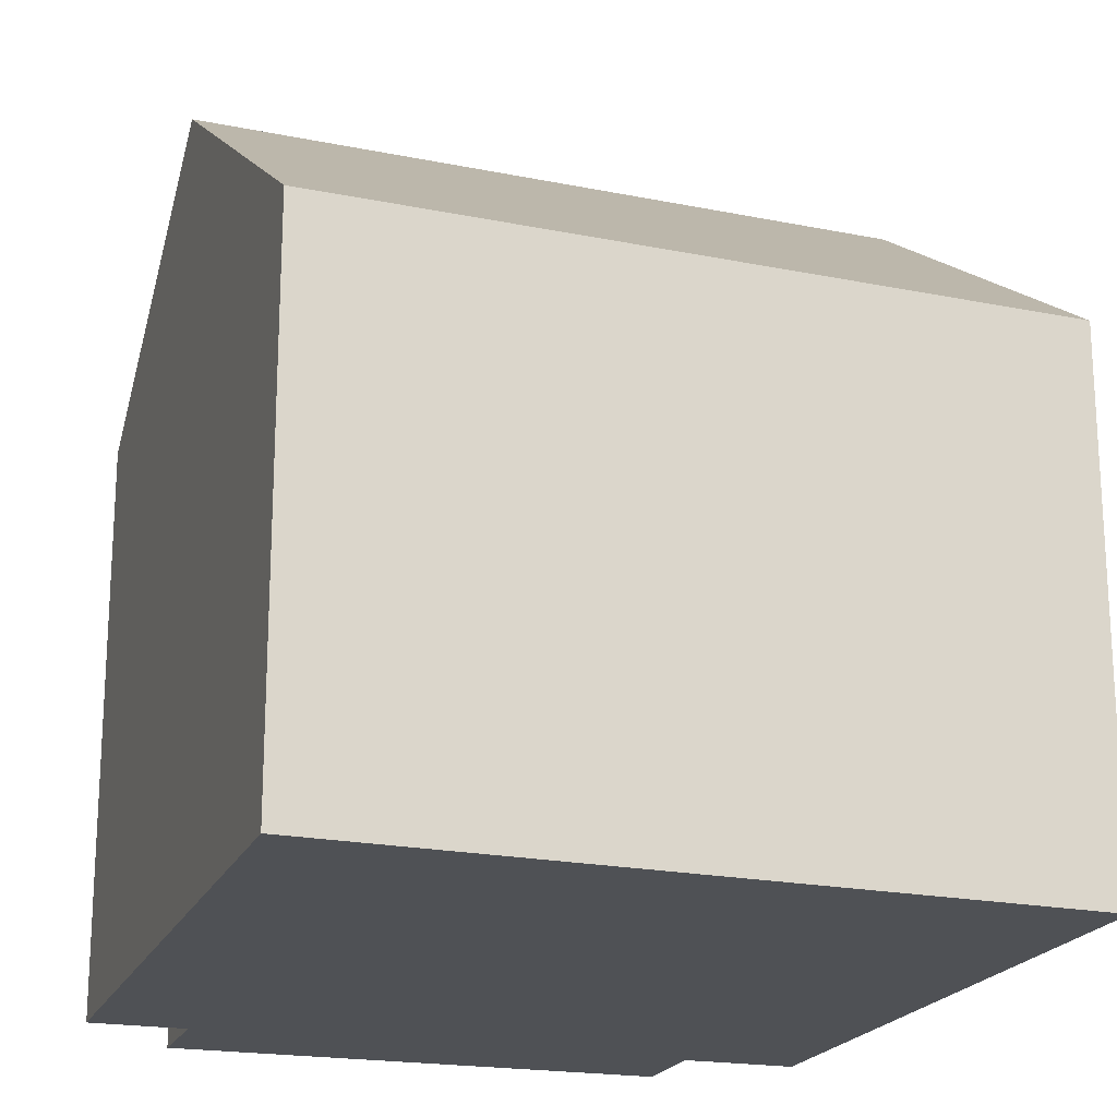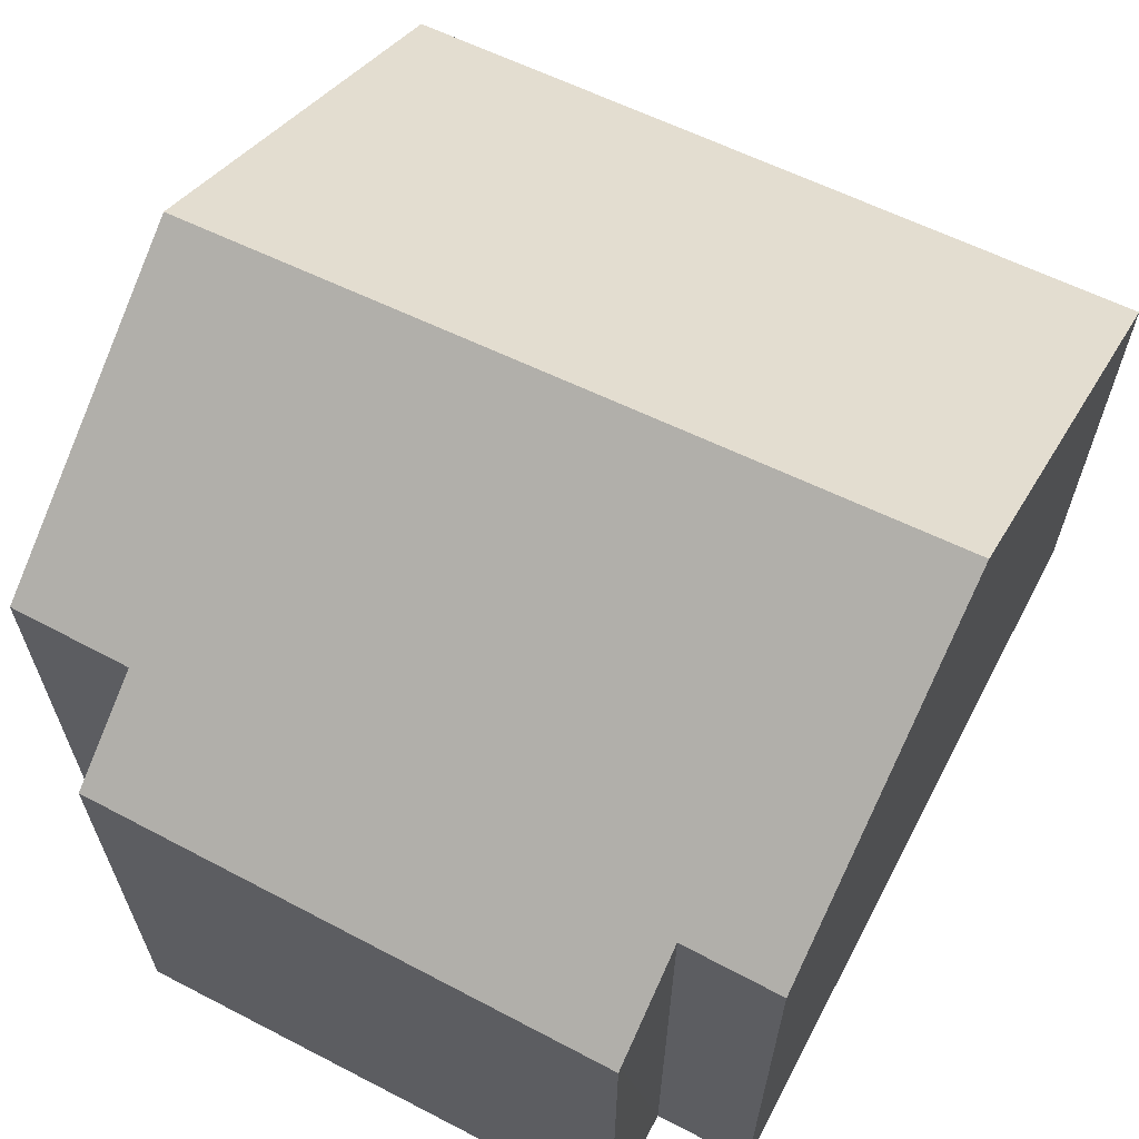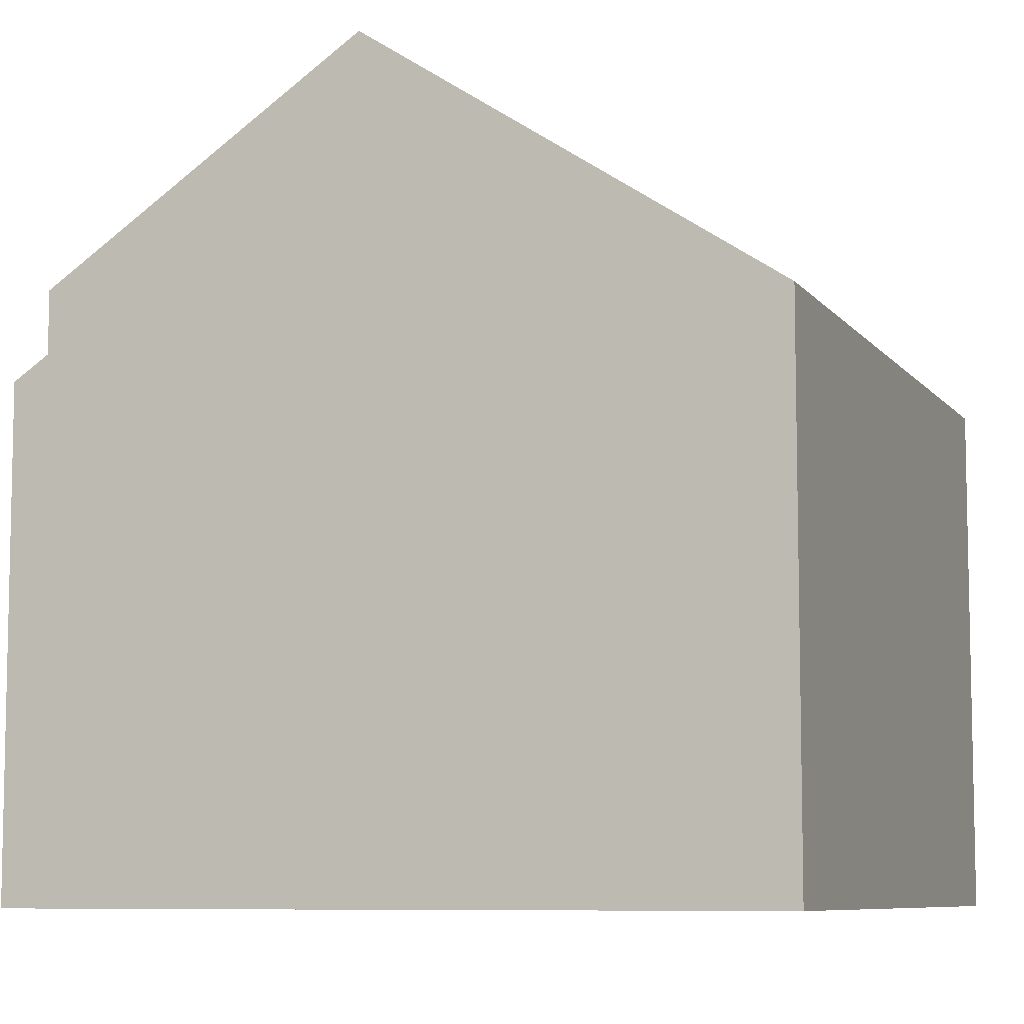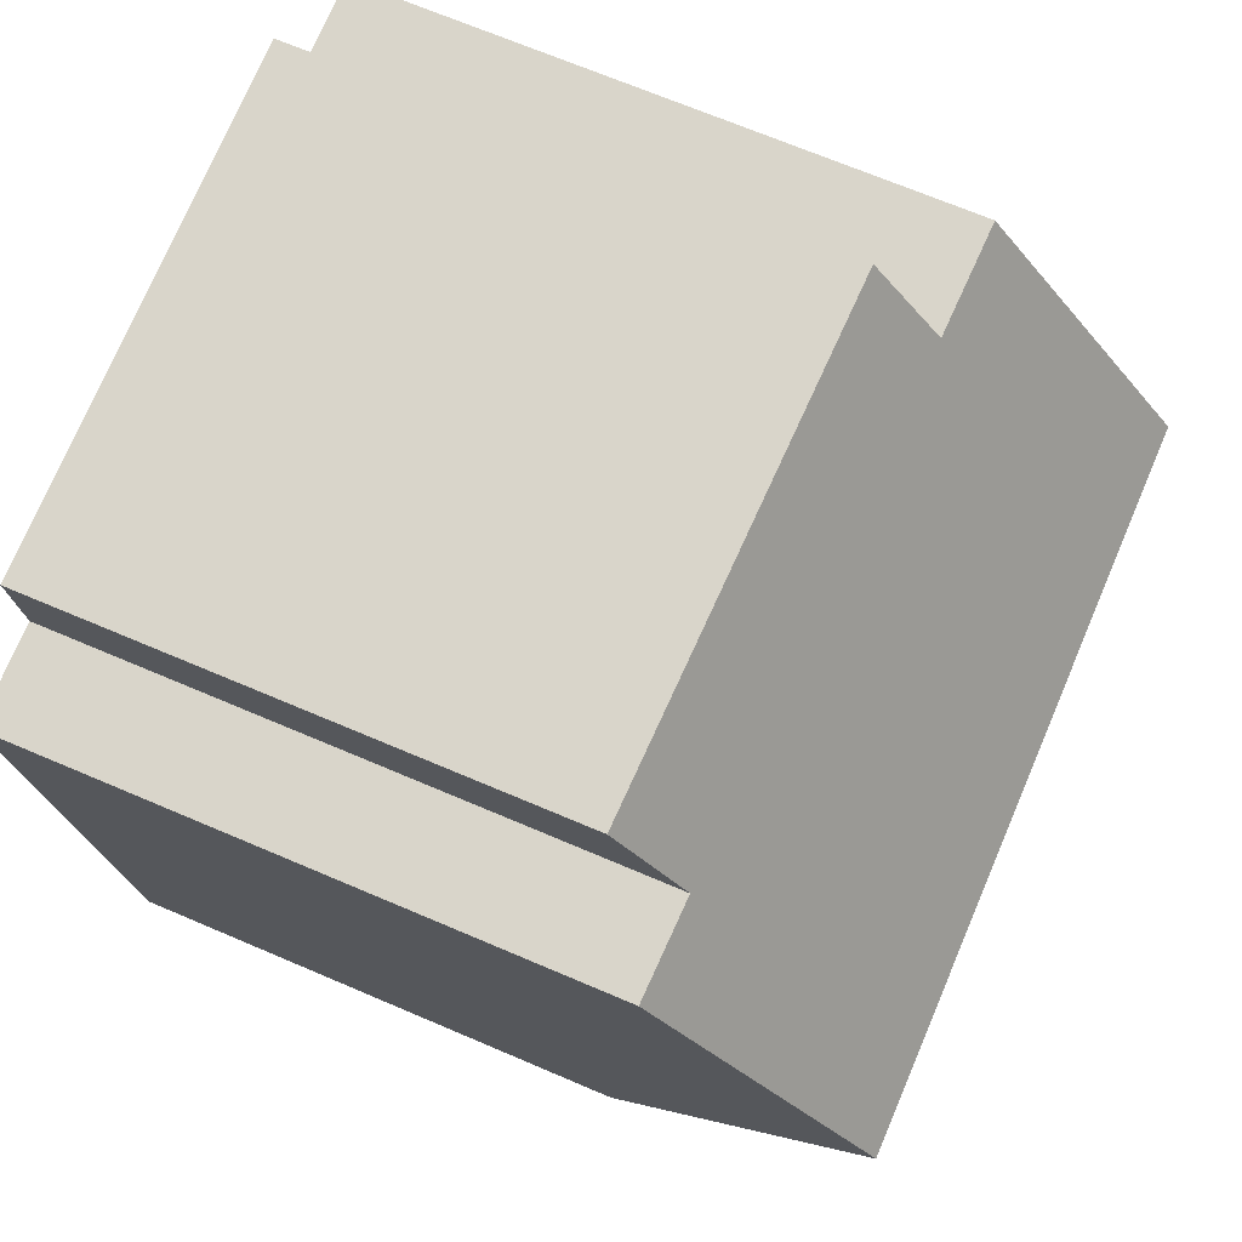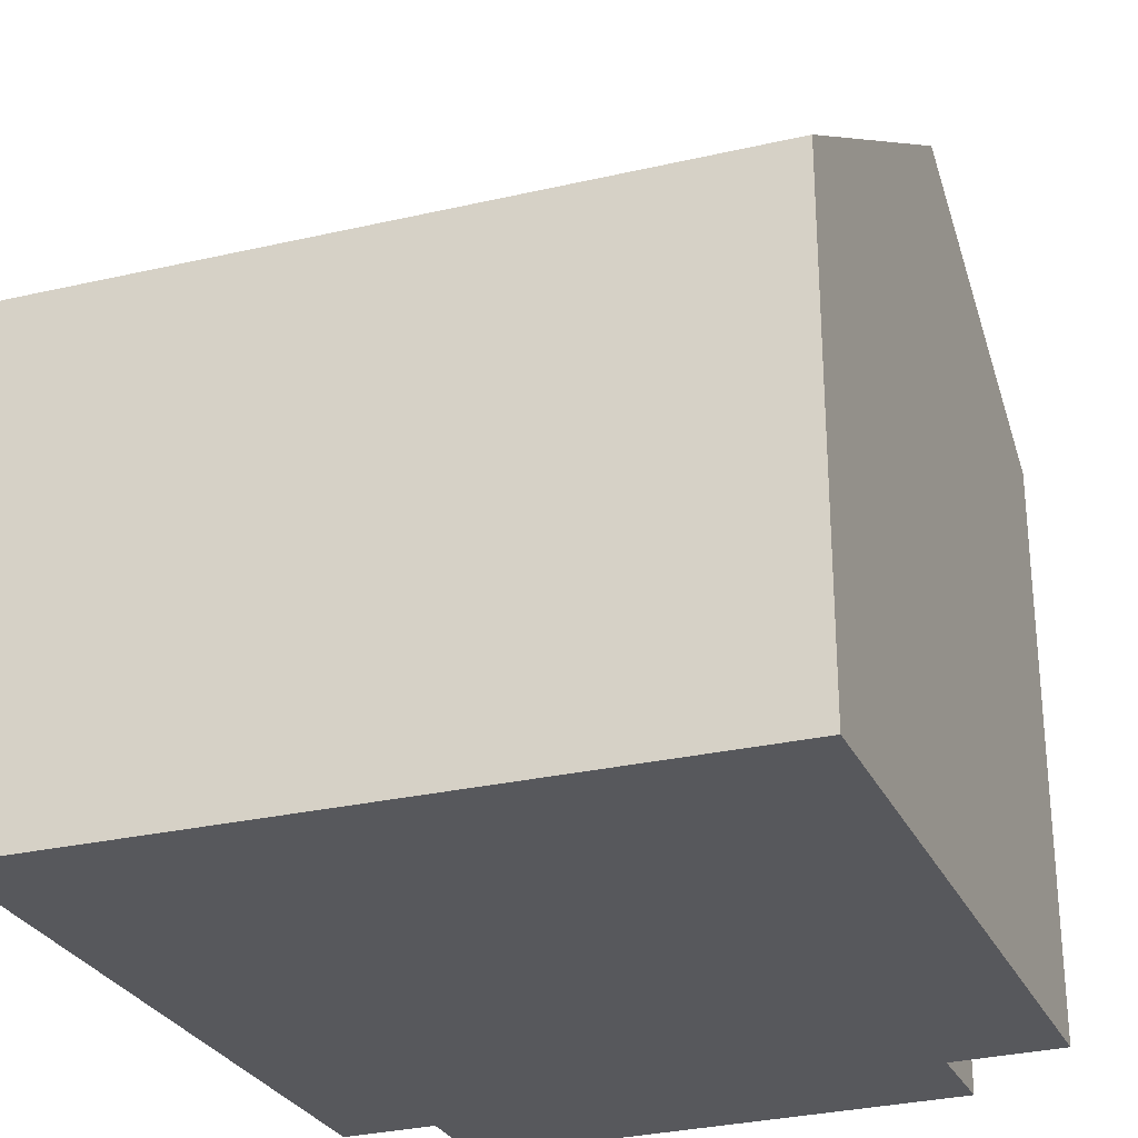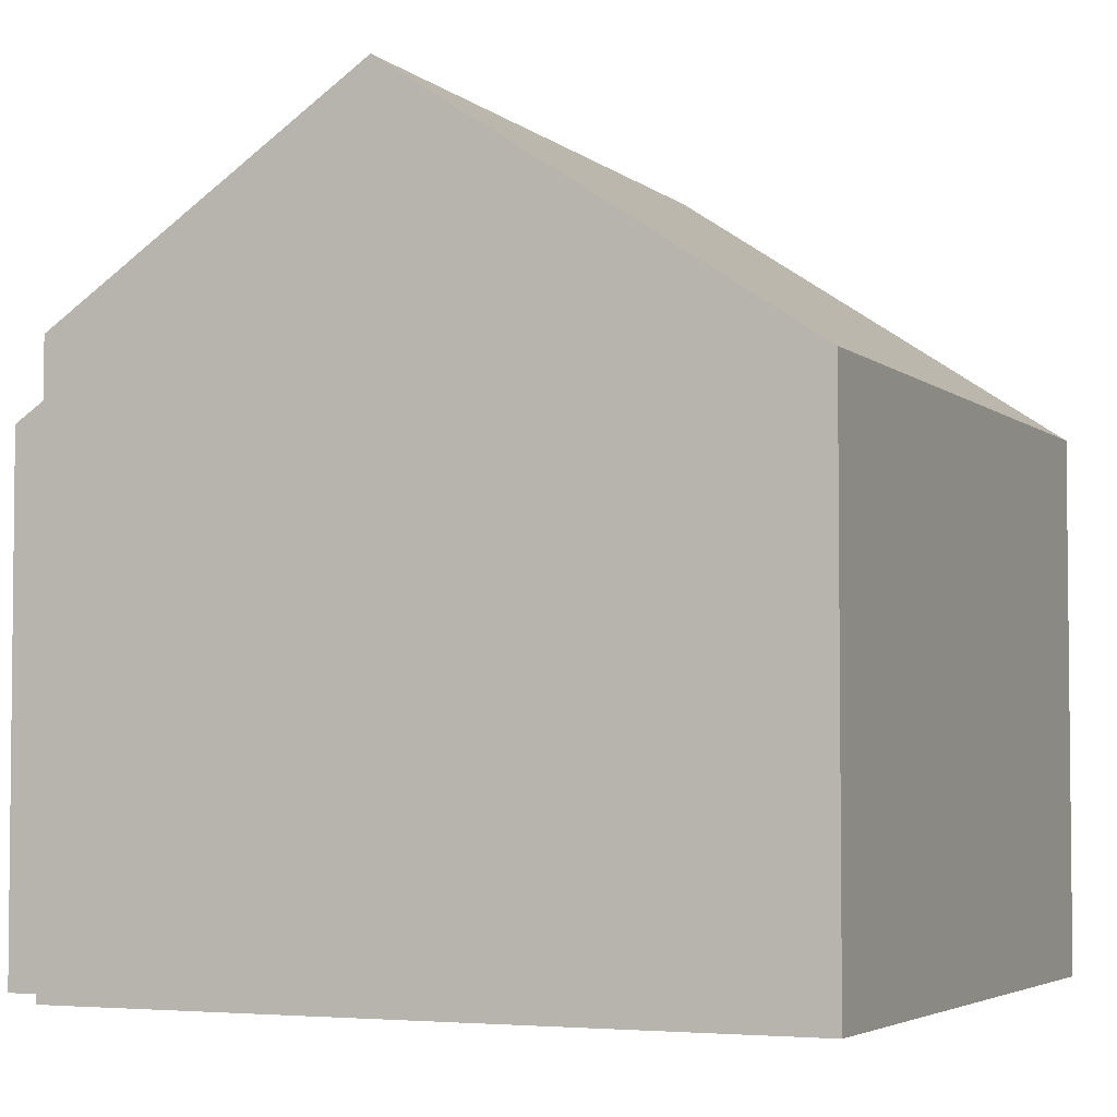
<metadata>
{"format":"obj","ext":"obj","renderer":"f3d","projection":"perspective","resolution":1024,"background":"white","views":[{"elev":-20.1,"azim":167.1,"up":"+Y"},{"elev":66.2,"azim":33.0,"up":"+Y"},{"elev":-7.9,"azim":118.4,"up":"+Y"},{"elev":68.8,"azim":113.2,"up":"+Z"},{"elev":-28.4,"azim":-153.1,"up":"+Y"},{"elev":-4.0,"azim":121.2,"up":"+Y"}]}
</metadata>
<code>
v  9.312 9.806 3.842
v  8.491 7.197 7.95
v  9.691 7.165 7.836
v  0.478 9.806 5.038
v  7.334 6.409 9.314
v  2.243 7.34 8.577
v  2.358 6.54 9.787
v  0.827 7.378 8.711
v  8.604 6.409 9.142
v  8.609 6.375 9.193
v  0 6.475 3.965e-16
v  8.834 6.475 -1.196
v  8.834 7.323e-17 -1.196
v  0 0 0
v  0.827 -5.334e-16 8.711
v  0.478 -3.085e-16 5.038
v  2.243 -5.252e-16 8.577
v  2.358 -5.993e-16 9.787
v  8.609 -5.629e-16 9.193
v  7.334 -5.703e-16 9.314
v  8.491 -4.868e-16 7.95
v  9.691 -4.798e-16 7.836
v  8.604 -5.598e-16 9.142
v  9.312 -2.353e-16 3.842
g defaultobject
f 1 2 3
f 2 1 4
f 2 4 5
f 5 4 6
f 5 6 7
f 6 4 8
f 9 5 10
f 5 9 2
f 11 1 12
f 1 11 4
f 13 11 12
f 11 13 14
f 14 4 11
f 4 14 8
f 8 14 15
f 15 14 16
f 17 7 6
f 7 17 18
f 15 6 8
f 6 15 17
f 18 5 7
f 5 18 10
f 10 18 19
f 19 18 20
f 21 3 2
f 3 21 22
f 9 21 2
f 21 9 10
f 21 10 19
f 21 19 23
f 3 12 1
f 12 3 13
f 13 3 24
f 24 3 22
f 20 23 19
f 23 20 21
f 21 24 22
f 24 21 20
f 24 20 18
f 24 18 13
f 13 18 17
f 13 17 14
f 14 17 15
f 14 15 16

</code>
